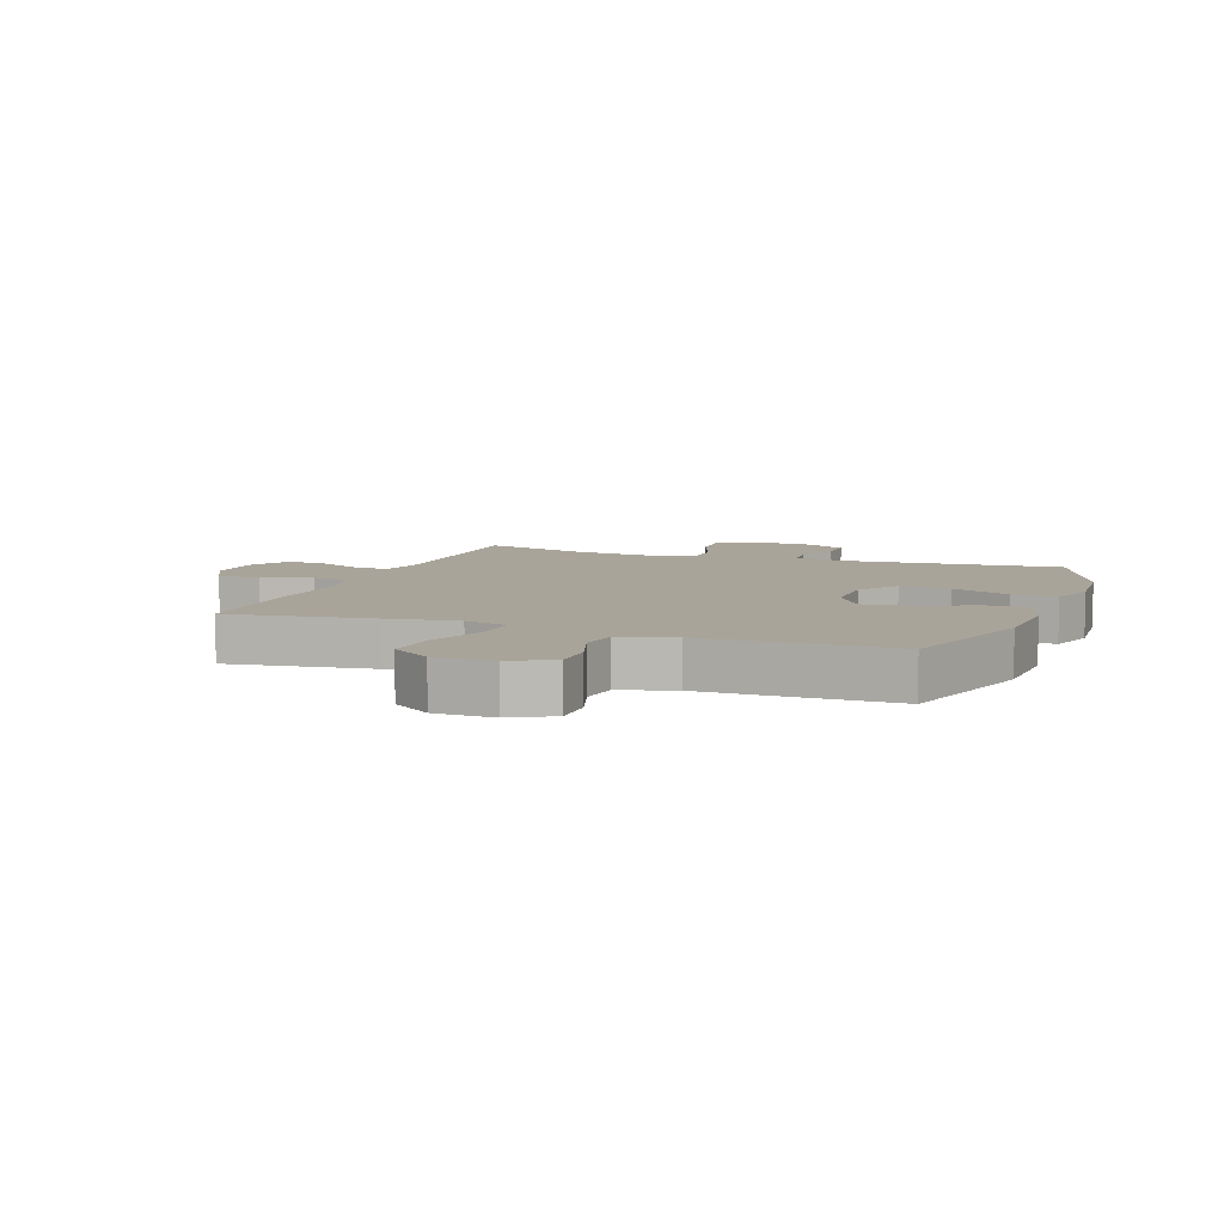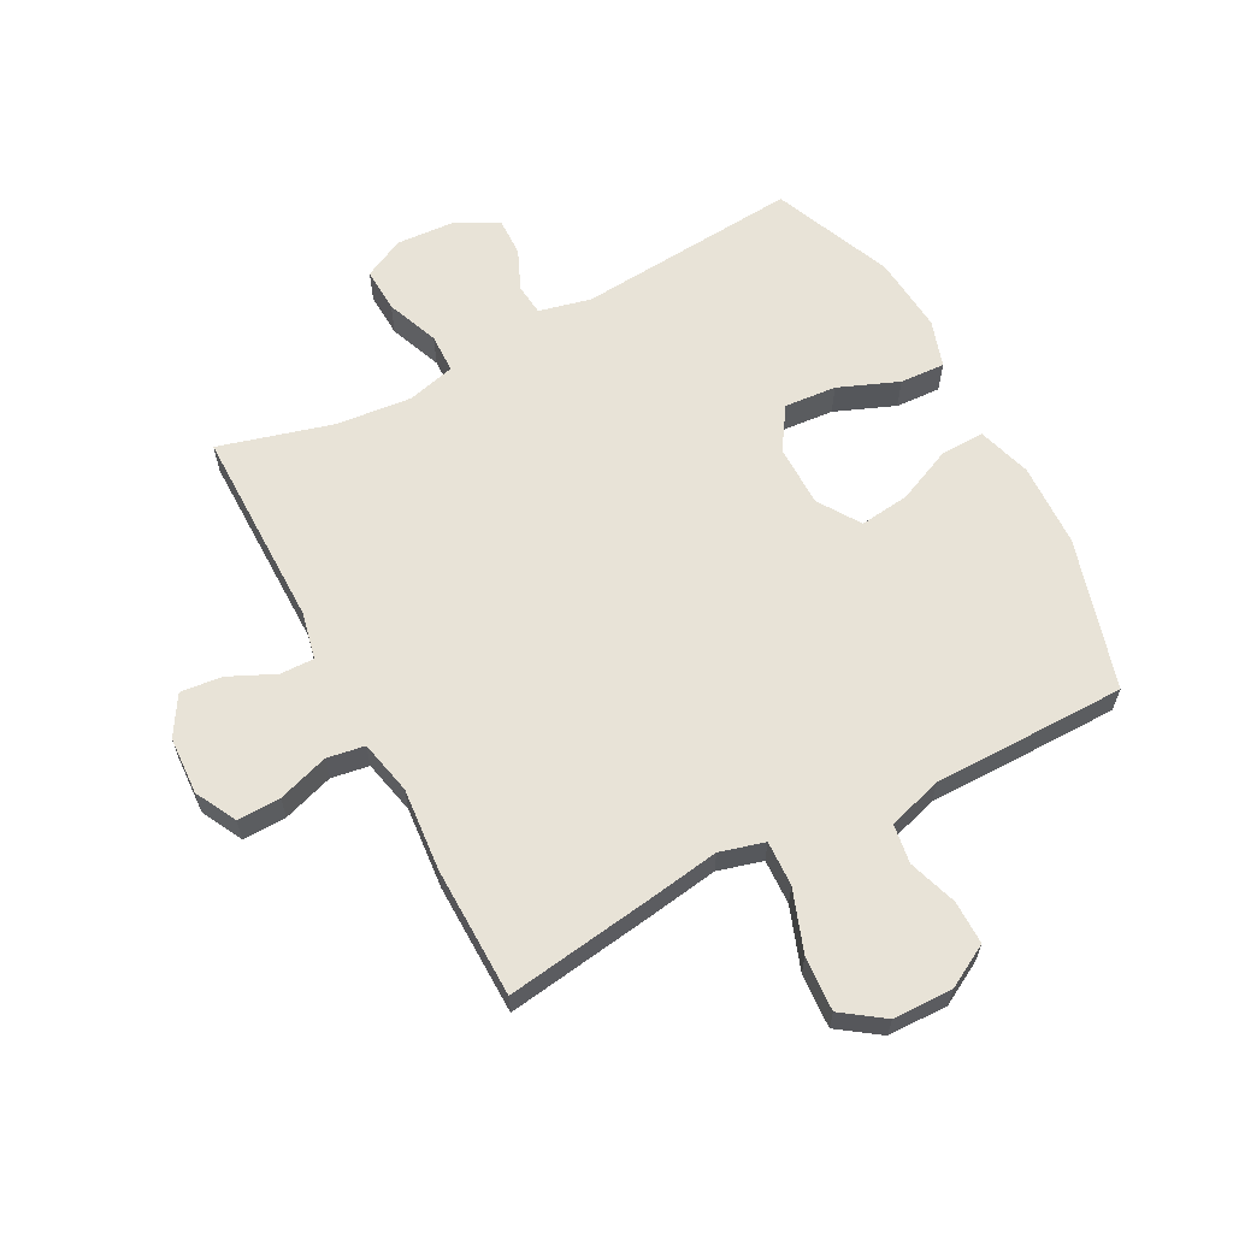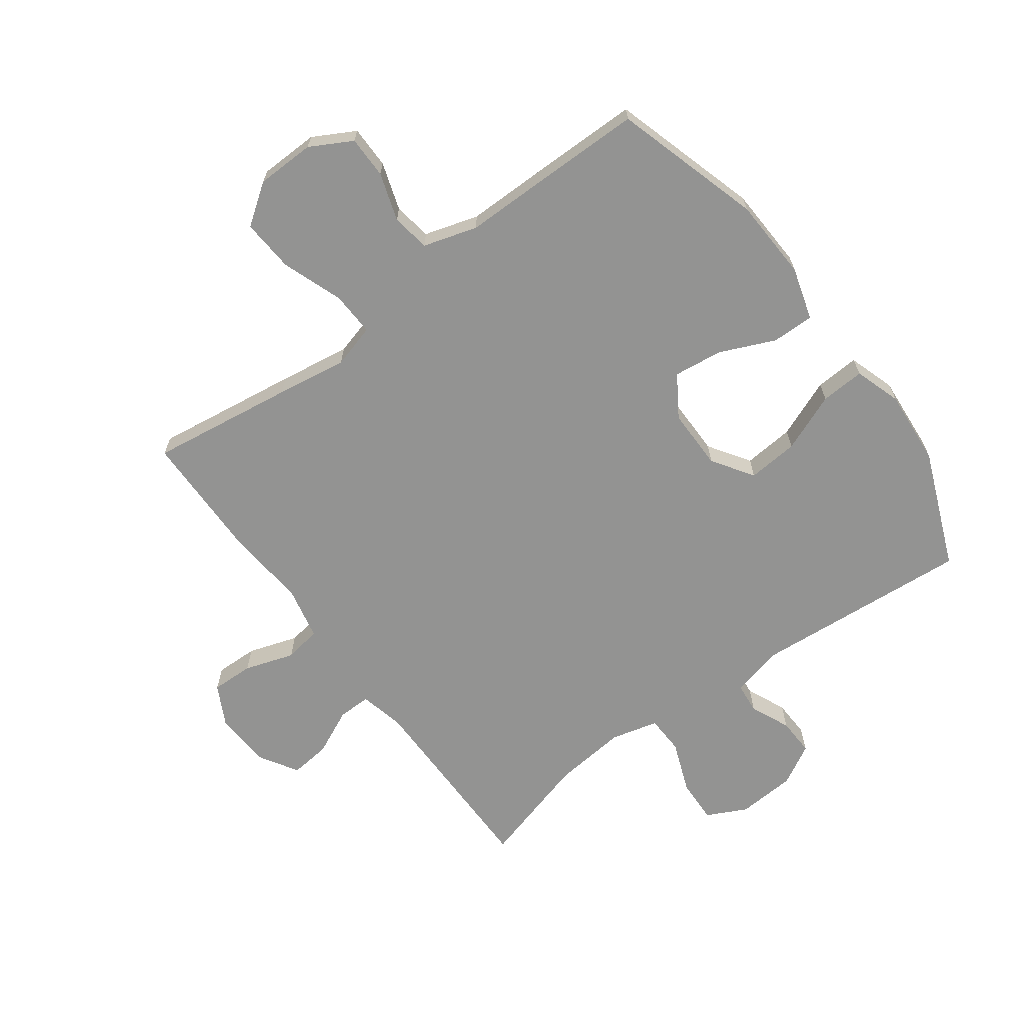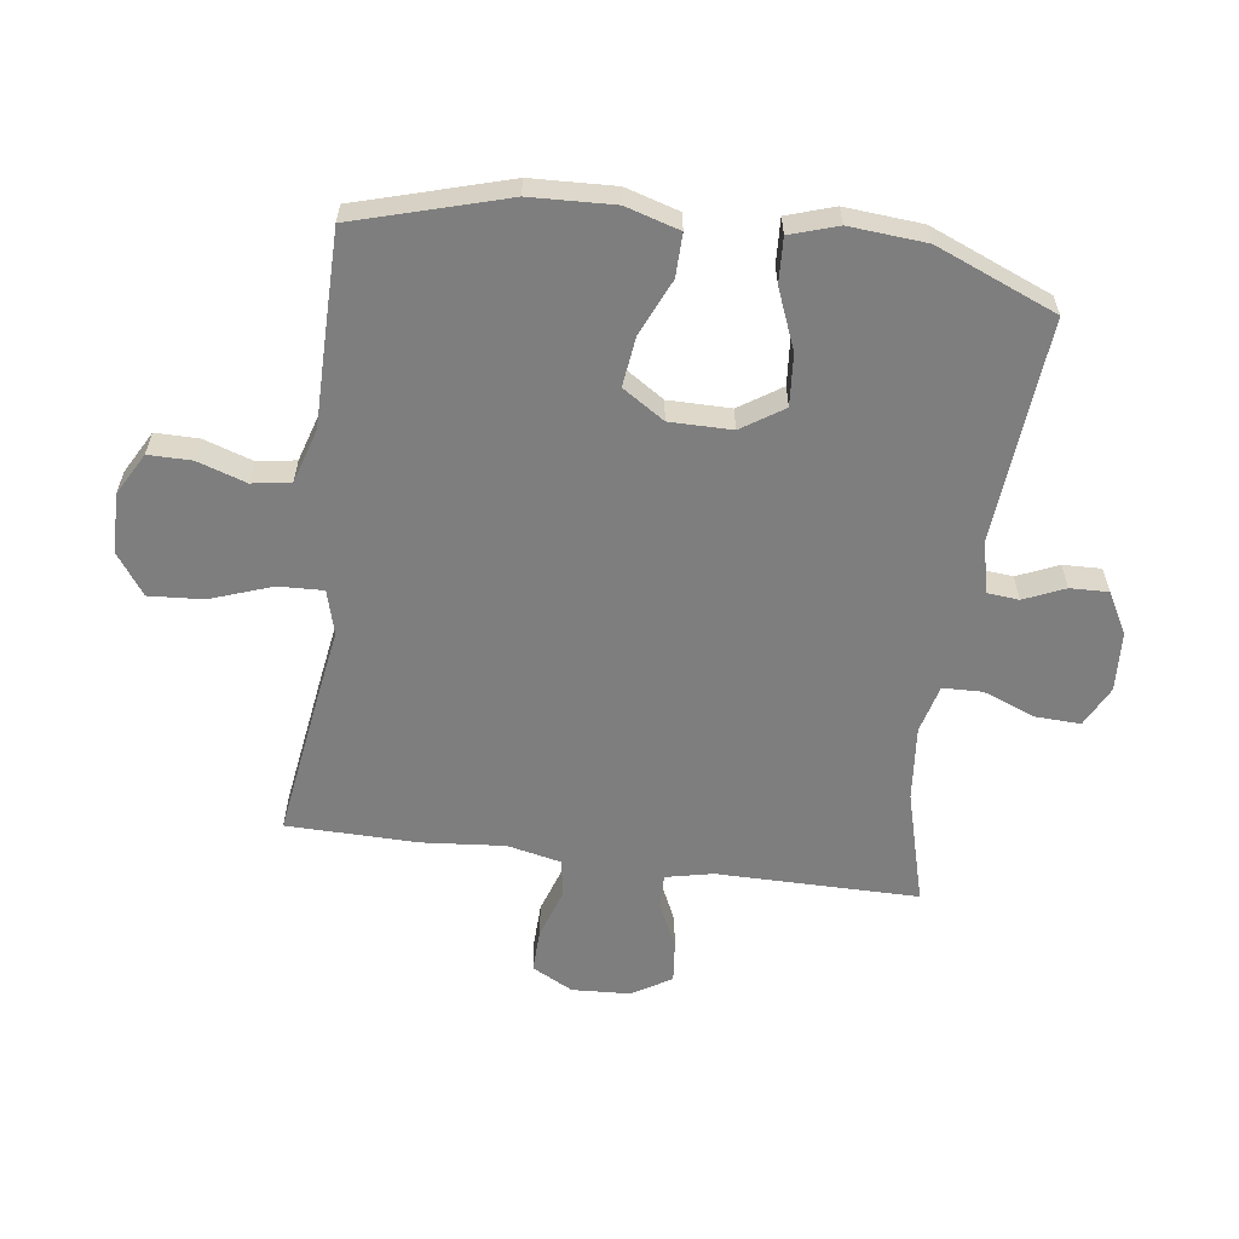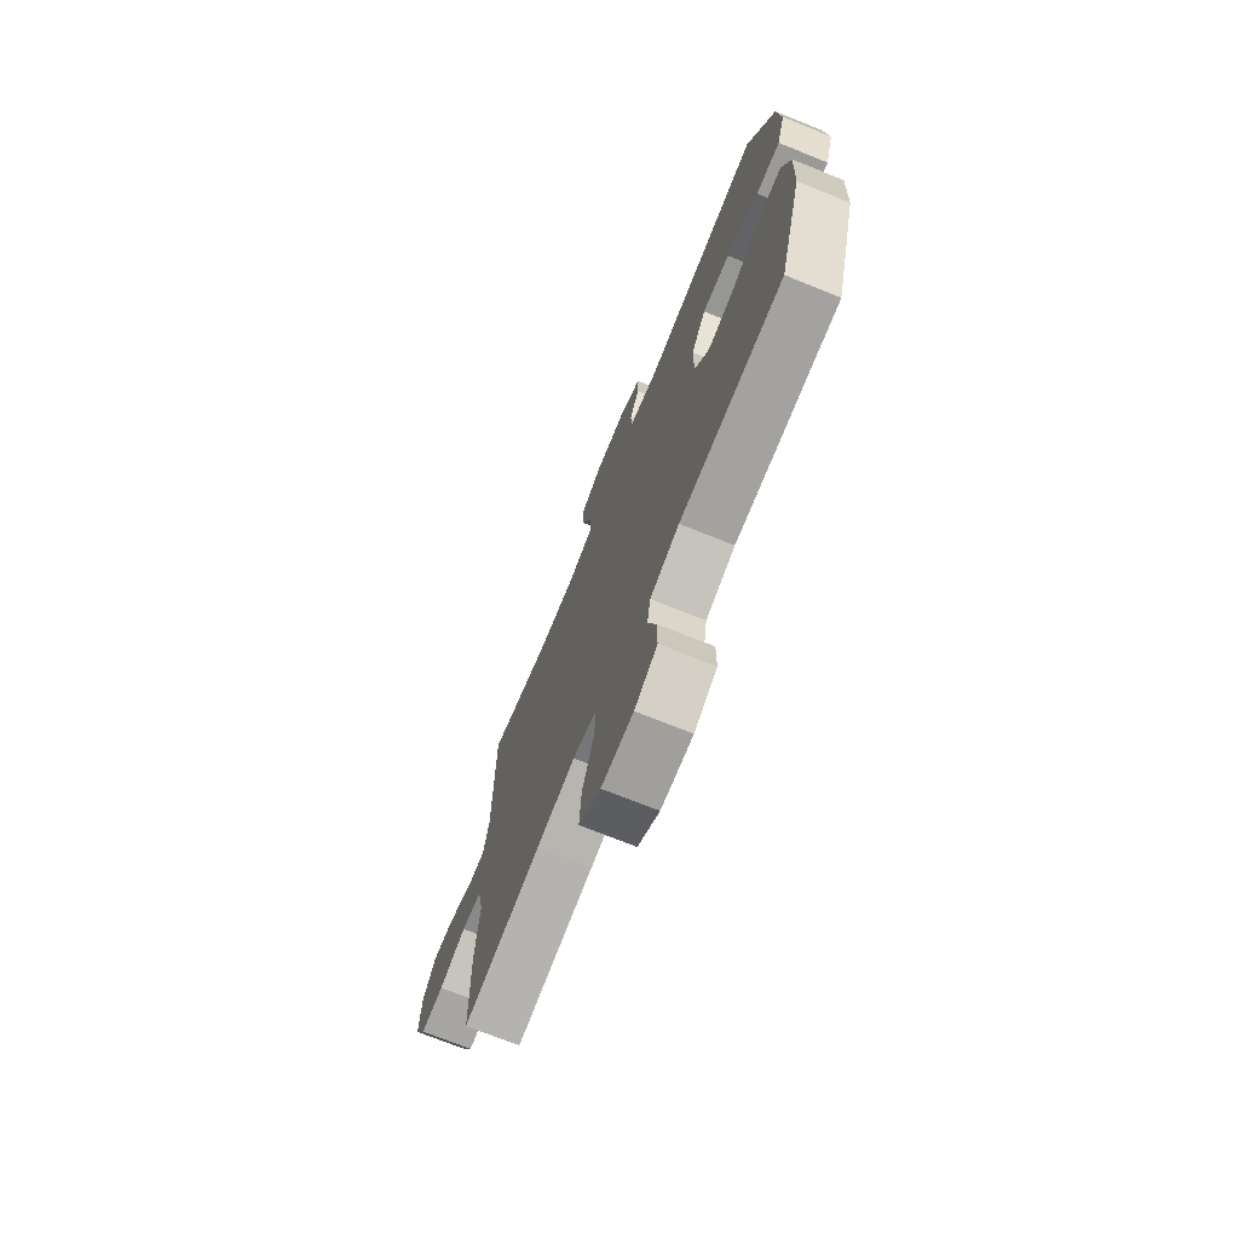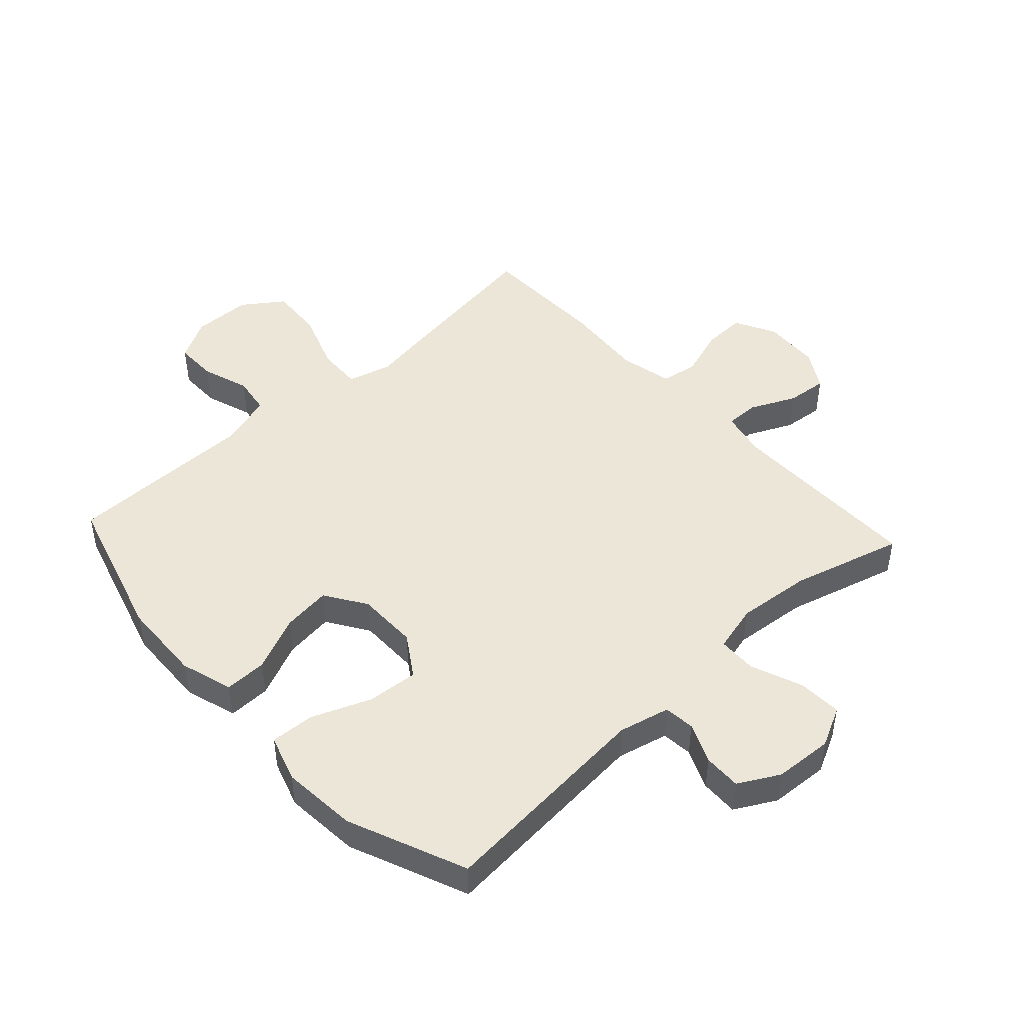
<metadata>
{"format":"obj","ext":"obj","renderer":"f3d","projection":"perspective","resolution":1024,"background":"white","views":[{"elev":7.3,"azim":-159.7,"up":"+Y"},{"elev":62.2,"azim":152.0,"up":"+Y"},{"elev":-66.6,"azim":-143.5,"up":"+Y"},{"elev":-59.5,"azim":-97.8,"up":"+Y"},{"elev":-72.4,"azim":-111.9,"up":"+Z"},{"elev":46.6,"azim":-42.7,"up":"+Y"}]}
</metadata>
<code>
v 0.5 0.07 0.5
v 0.5 0.07 0.173
v 0.517 0.07 0.097
v 0.572 0.07 0.098
v 0.647 0.07 0.133
v 0.714 0.07 0.14
v 0.753 0.07 0.076
v 0.758 0.07 -0.018
v 0.723 0.07 -0.085
v 0.653 0.07 -0.083
v 0.571 0.07 -0.056
v 0.51 0.07 -0.066
v 0.491 0.07 -0.154
v 0.503 0.07 -0.287
v 0.5 0.07 -0.5
v 0.262 0.07 -0.466
v 0.145 0.07 -0.448
v 0.073 0.07 -0.468
v 0.076 0.07 -0.541
v 0.112 0.07 -0.641
v 0.118 0.07 -0.729
v 0.052 0.07 -0.776
v -0.045 0.07 -0.778
v -0.114 0.07 -0.74
v -0.114 0.07 -0.67
v -0.088 0.07 -0.591
v -0.098 0.07 -0.528
v -0.187 0.07 -0.501
v -0.32 0.07 -0.501
v -0.5 0.07 -0.5
v -0.572 0.07 -0.256
v -0.578 0.07 -0.12
v -0.552 0.07 -0.033
v -0.482 0.07 -0.034
v -0.391 0.07 -0.074
v -0.31 0.07 -0.084
v -0.266 0.07 -0.016
v -0.266 0.07 0.085
v -0.311 0.07 0.153
v -0.395 0.07 0.146
v -0.492 0.07 0.107
v -0.565 0.07 0.103
v -0.59 0.07 0.18
v -0.58 0.07 0.305
v -0.5 0.07 0.5
v -0.138 0.07 0.47
v -0.054 0.07 0.49
v -0.049 0.07 0.541
v -0.078 0.07 0.607
v -0.08 0.07 0.669
v -0.013 0.07 0.706
v 0.084 0.07 0.712
v 0.15 0.07 0.679
v 0.147 0.07 0.606
v 0.114 0.07 0.521
v 0.116 0.07 0.457
v 0.194 0.07 0.437
v 0.316 0.07 0.449
v 0.5 0 0.5
v 0.5 0 0.173
v 0.517 0 0.097
v 0.572 0 0.098
v 0.647 0 0.133
v 0.714 0 0.14
v 0.753 0 0.076
v 0.758 0 -0.018
v 0.723 0 -0.085
v 0.653 0 -0.083
v 0.571 0 -0.056
v 0.51 0 -0.066
v 0.491 0 -0.154
v 0.503 0 -0.287
v 0.5 0 -0.5
v 0.262 0 -0.466
v 0.145 0 -0.448
v 0.073 0 -0.468
v 0.076 0 -0.541
v 0.112 0 -0.641
v 0.118 0 -0.729
v 0.052 0 -0.776
v -0.045 0 -0.778
v -0.114 0 -0.74
v -0.114 0 -0.67
v -0.088 0 -0.591
v -0.098 0 -0.528
v -0.187 0 -0.501
v -0.32 0 -0.501
v -0.5 0 -0.5
v -0.572 0 -0.256
v -0.578 0 -0.12
v -0.552 0 -0.033
v -0.482 0 -0.034
v -0.391 0 -0.074
v -0.31 0 -0.084
v -0.266 0 -0.016
v -0.266 0 0.085
v -0.311 0 0.153
v -0.395 0 0.146
v -0.492 0 0.107
v -0.565 0 0.103
v -0.59 0 0.18
v -0.58 0 0.305
v -0.5 0 0.5
v -0.138 0 0.47
v -0.054 0 0.49
v -0.049 0 0.541
v -0.078 0 0.607
v -0.08 0 0.669
v -0.013 0 0.706
v 0.084 0 0.712
v 0.15 0 0.679
v 0.147 0 0.606
v 0.114 0 0.521
v 0.116 0 0.457
v 0.194 0 0.437
v 0.316 0 0.449
f 52 53 54 55
f 52 55 56
f 51 52 56
f 48 49 50 51
f 47 48 51 56
f 46 47 56 57
f 44 45 46 57
f 40 41 42 43
f 39 40 43 44
f 32 33 34 35
f 32 35 36
f 31 32 36
f 28 29 30 31
f 27 28 31 36
f 23 24 25 26
f 23 26 27
f 22 23 27
f 19 20 21 22
f 18 19 22 27
f 14 15 16 17
f 13 14 17 18
f 12 13 18 27
f 8 9 10 11
f 8 11 12
f 7 8 12
f 4 5 6 7
f 3 4 7 12
f 2 3 12 27
f 58 1 2 27
f 39 44 57 58
f 38 39 58
f 37 38 58 27
f 27 36 37
f 113 112 111 110
f 114 113 110
f 114 110 109
f 109 108 107 106
f 114 109 106 105
f 115 114 105 104
f 115 104 103 102
f 101 100 99 98
f 102 101 98 97
f 93 92 91 90
f 94 93 90
f 94 90 89
f 89 88 87 86
f 94 89 86 85
f 84 83 82 81
f 85 84 81
f 85 81 80
f 80 79 78 77
f 85 80 77 76
f 75 74 73 72
f 76 75 72 71
f 85 76 71 70
f 69 68 67 66
f 70 69 66
f 70 66 65
f 65 64 63 62
f 70 65 62 61
f 85 70 61 60
f 85 60 59 116
f 116 115 102 97
f 116 97 96
f 85 116 96 95
f 95 94 85
f 1 59 60 2
f 2 60 61 3
f 3 61 62 4
f 4 62 63 5
f 5 63 64 6
f 6 64 65 7
f 7 65 66 8
f 8 66 67 9
f 9 67 68 10
f 10 68 69 11
f 11 69 70 12
f 12 70 71 13
f 13 71 72 14
f 14 72 73 15
f 15 73 74 16
f 16 74 75 17
f 17 75 76 18
f 18 76 77 19
f 19 77 78 20
f 20 78 79 21
f 21 79 80 22
f 22 80 81 23
f 23 81 82 24
f 24 82 83 25
f 25 83 84 26
f 26 84 85 27
f 27 85 86 28
f 28 86 87 29
f 29 87 88 30
f 30 88 89 31
f 31 89 90 32
f 32 90 91 33
f 33 91 92 34
f 34 92 93 35
f 35 93 94 36
f 36 94 95 37
f 37 95 96 38
f 38 96 97 39
f 39 97 98 40
f 40 98 99 41
f 41 99 100 42
f 42 100 101 43
f 43 101 102 44
f 44 102 103 45
f 45 103 104 46
f 46 104 105 47
f 47 105 106 48
f 48 106 107 49
f 49 107 108 50
f 50 108 109 51
f 51 109 110 52
f 52 110 111 53
f 53 111 112 54
f 54 112 113 55
f 55 113 114 56
f 56 114 115 57
f 57 115 116 58
f 58 116 59 1

</code>
